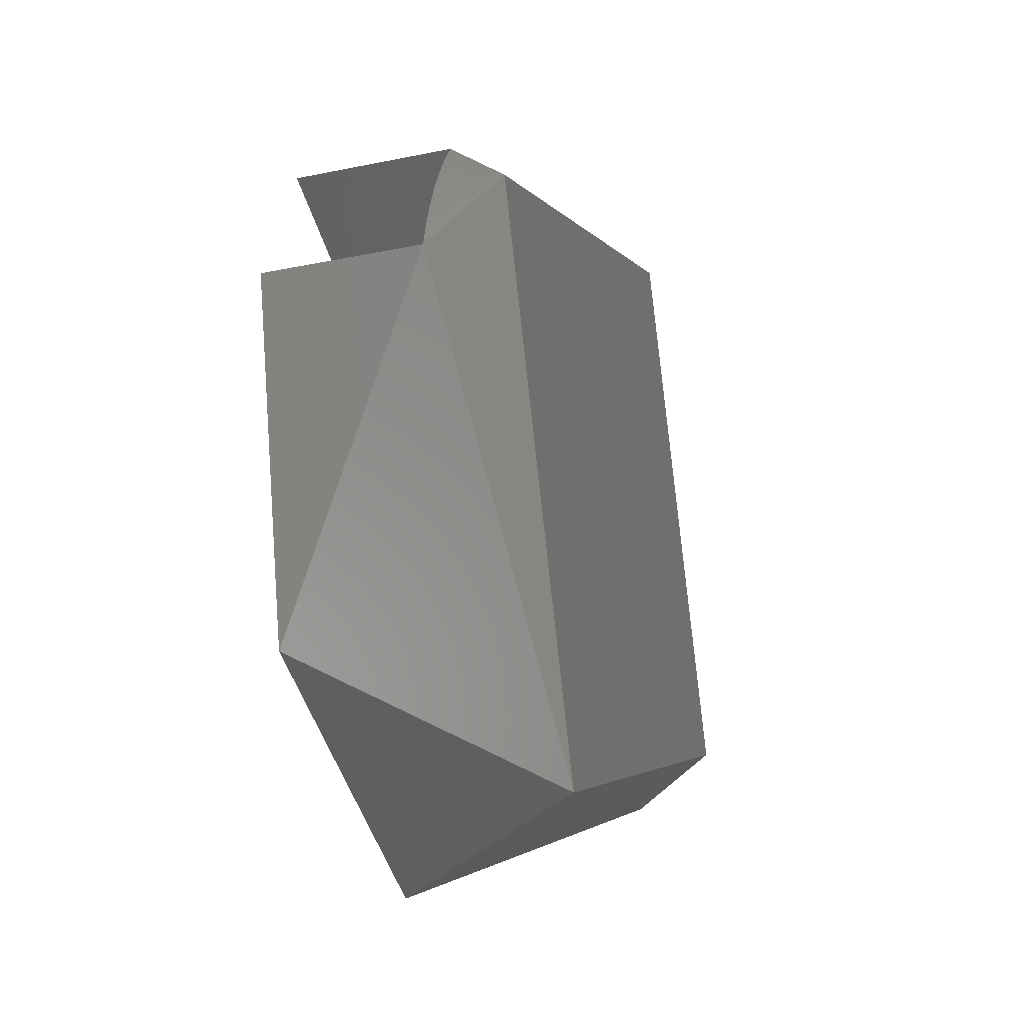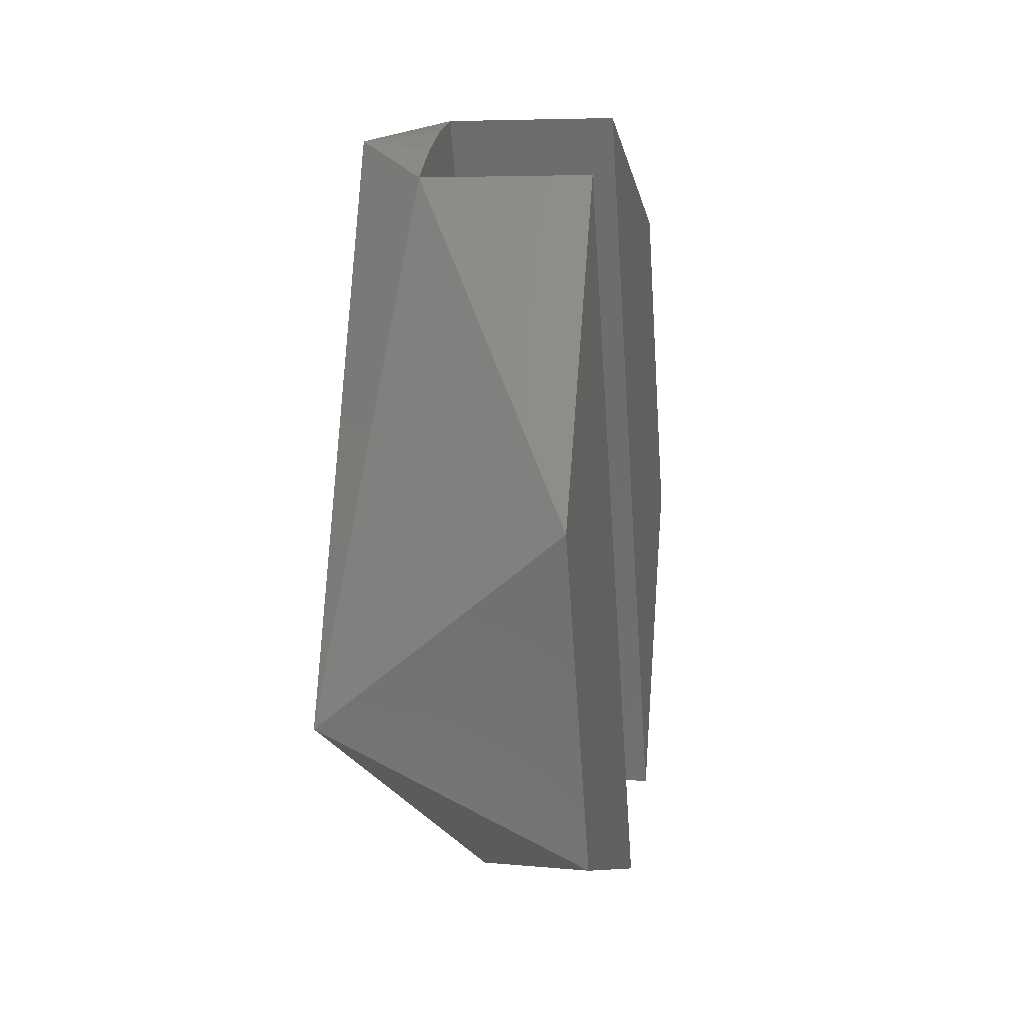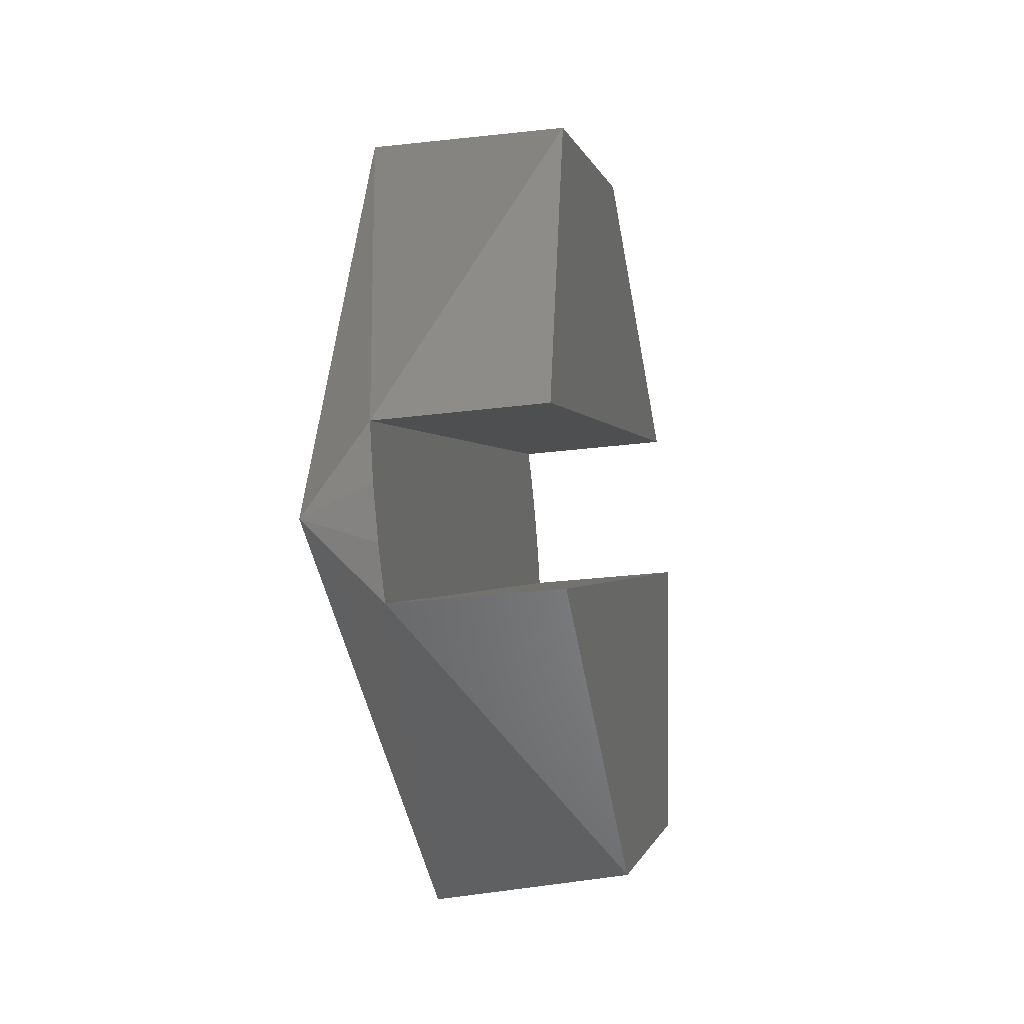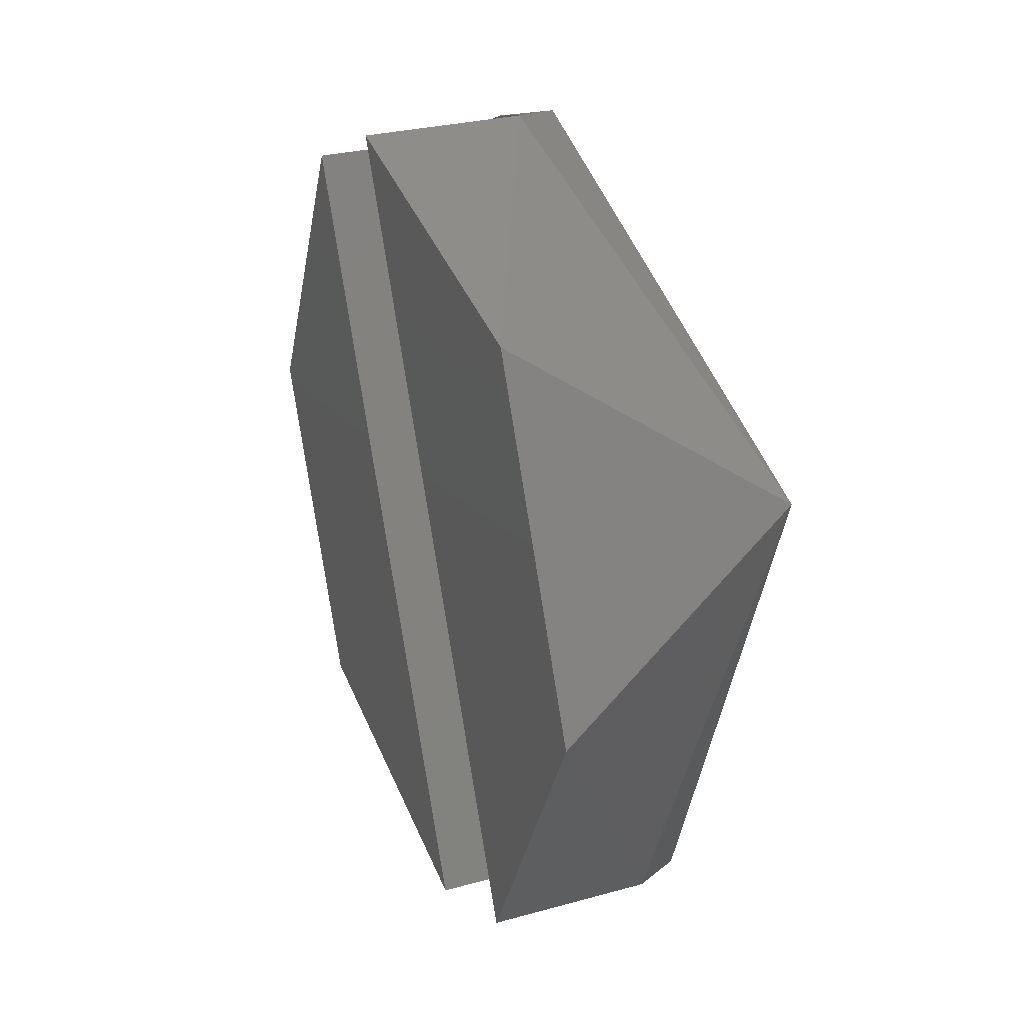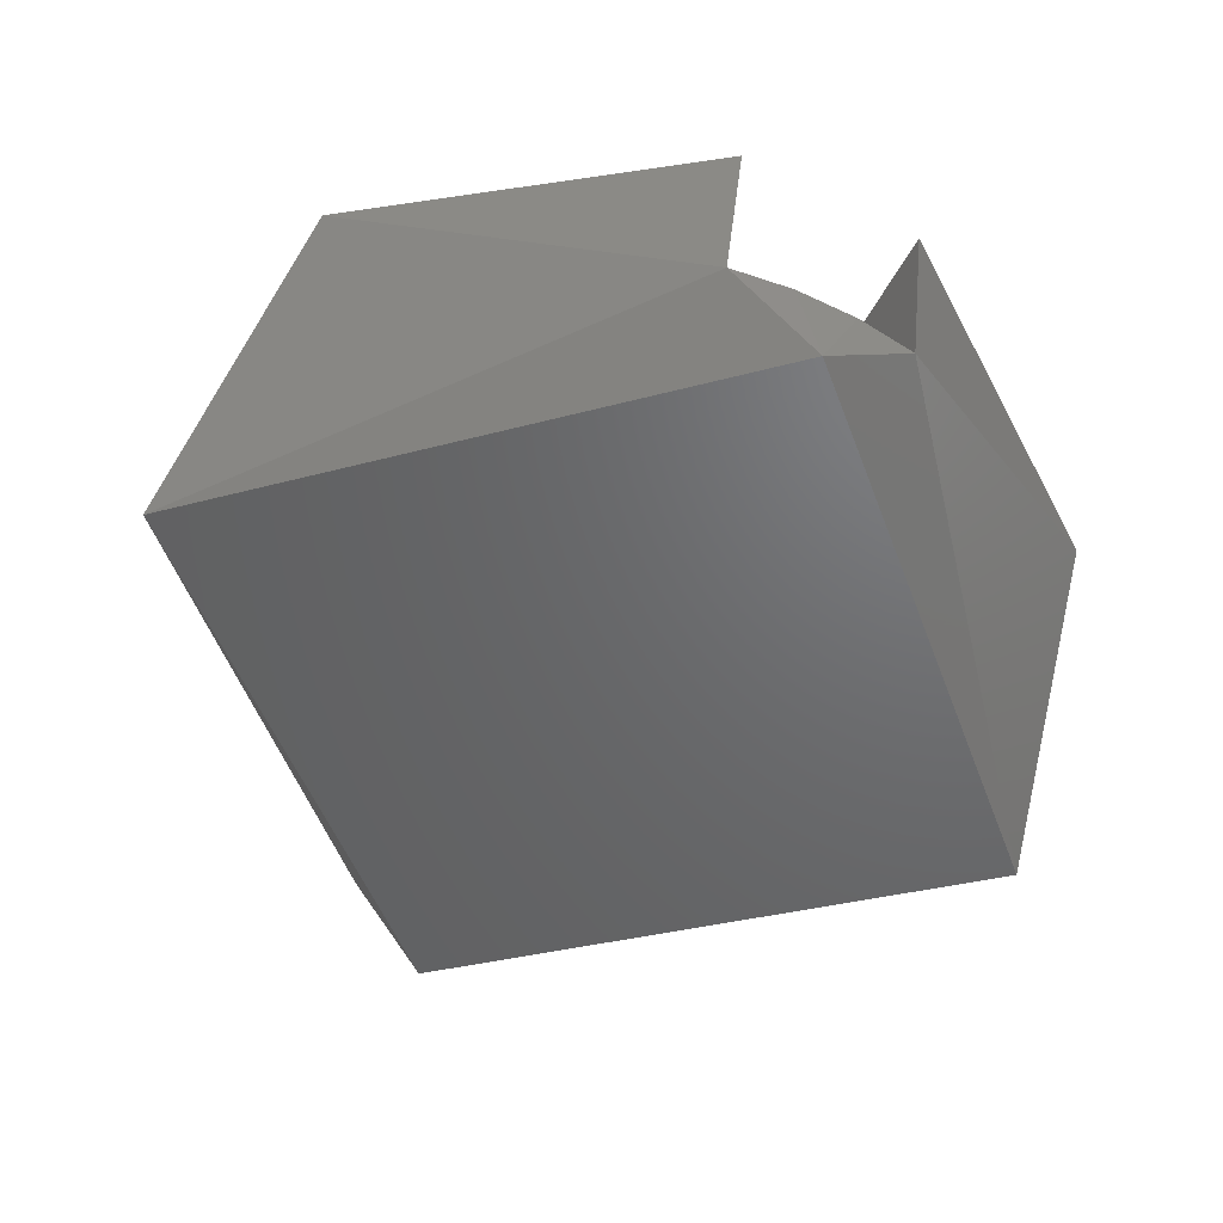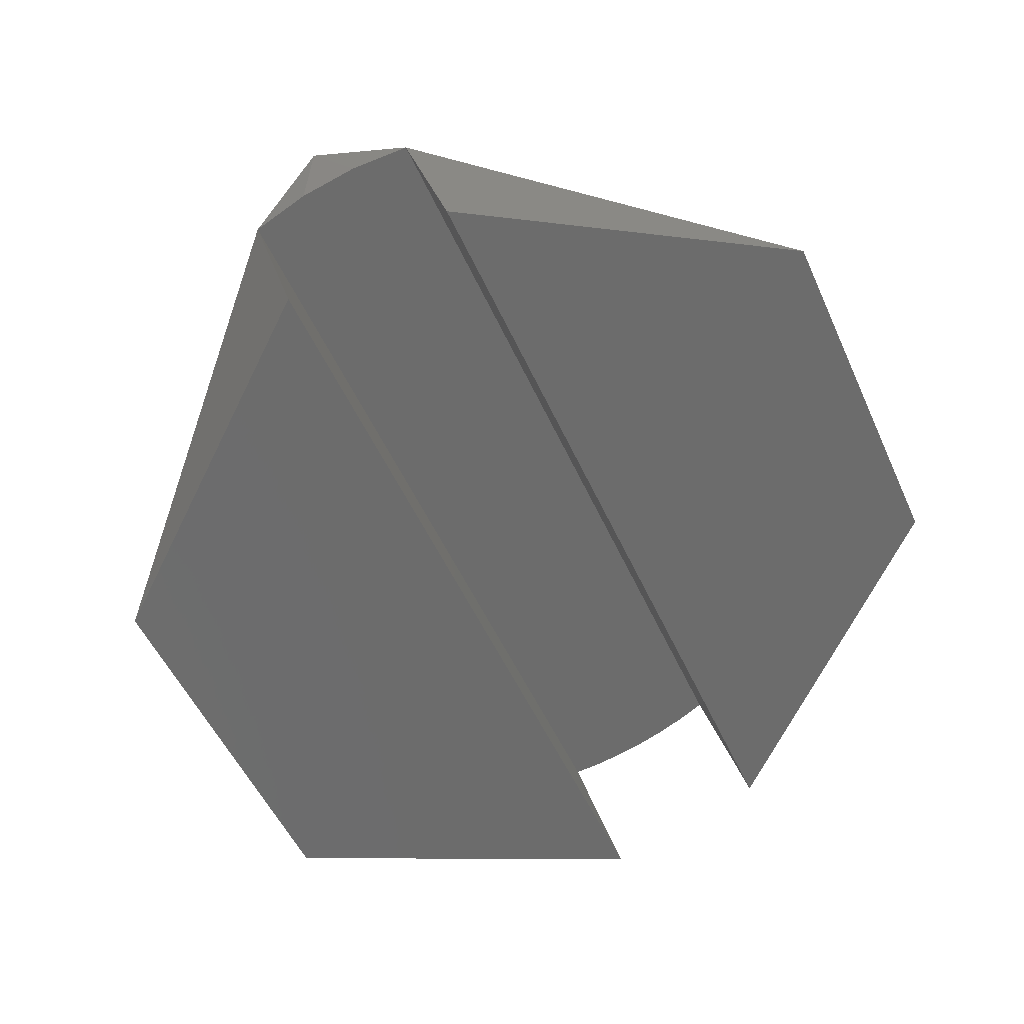
<metadata>
{"format":"stl","ext":"stl","renderer":"f3d","projection":"perspective","resolution":1024,"background":"white","views":[{"elev":-24.3,"azim":18.5,"up":"+Z"},{"elev":4.0,"azim":-170.3,"up":"+Y"},{"elev":-25.8,"azim":-168.3,"up":"+Z"},{"elev":28.7,"azim":-22.4,"up":"+Y"},{"elev":41.2,"azim":96.2,"up":"+Y"},{"elev":30.8,"azim":-105.5,"up":"+Y"}]}
</metadata>
<code>
# stl→obj: 23 verts, 42 faces
v 0.1263 0.1893 0.5695
v 0.1263 0.1862 0.5709
v 0.1256 0.1862 0.5709
v 0.1256 0.1893 0.5695
v 0.1256 0.1875 0.5716
v 0.1256 0.1889 0.571
v 0.1263 0.186 0.5707
v 0.1263 0.186 0.5706
v 0.1266 0.186 0.5706
v 0.1263 0.1861 0.5708
v 0.1266 0.1883 0.5714
v 0.1266 0.1892 0.5691
v 0.1263 0.1892 0.5692
v 0.1263 0.1891 0.569
v 0.1263 0.189 0.5688
v 0.1266 0.1869 0.5683
v 0.1256 0.1876 0.5681
v 0.1256 0.189 0.5688
v 0.1263 0.1859 0.5703
v 0.1263 0.1859 0.5704
v 0.1263 0.1859 0.5705
v 0.1256 0.1862 0.5688
v 0.1256 0.1859 0.5703
f 1 2 3
f 4 1 3
f 5 6 4
f 3 5 4
f 7 8 9
f 10 7 9
f 2 10 9
f 11 2 9
f 5 3 2
f 5 2 11
f 1 11 12
f 13 1 12
f 6 5 11
f 6 11 1
f 14 13 12
f 15 14 12
f 4 6 1
f 16 15 12
f 17 18 15
f 17 15 16
f 19 16 9
f 20 19 9
f 21 20 9
f 22 17 16
f 22 16 19
f 8 21 9
f 23 22 19
f 16 12 11
f 16 11 9
f 15 1 13
f 15 13 14
f 2 1 15
f 19 20 21
f 19 21 8
f 19 8 7
f 19 7 10
f 19 10 2
f 19 2 15
f 18 19 15
f 18 23 19
f 22 23 18
f 22 18 17

</code>
